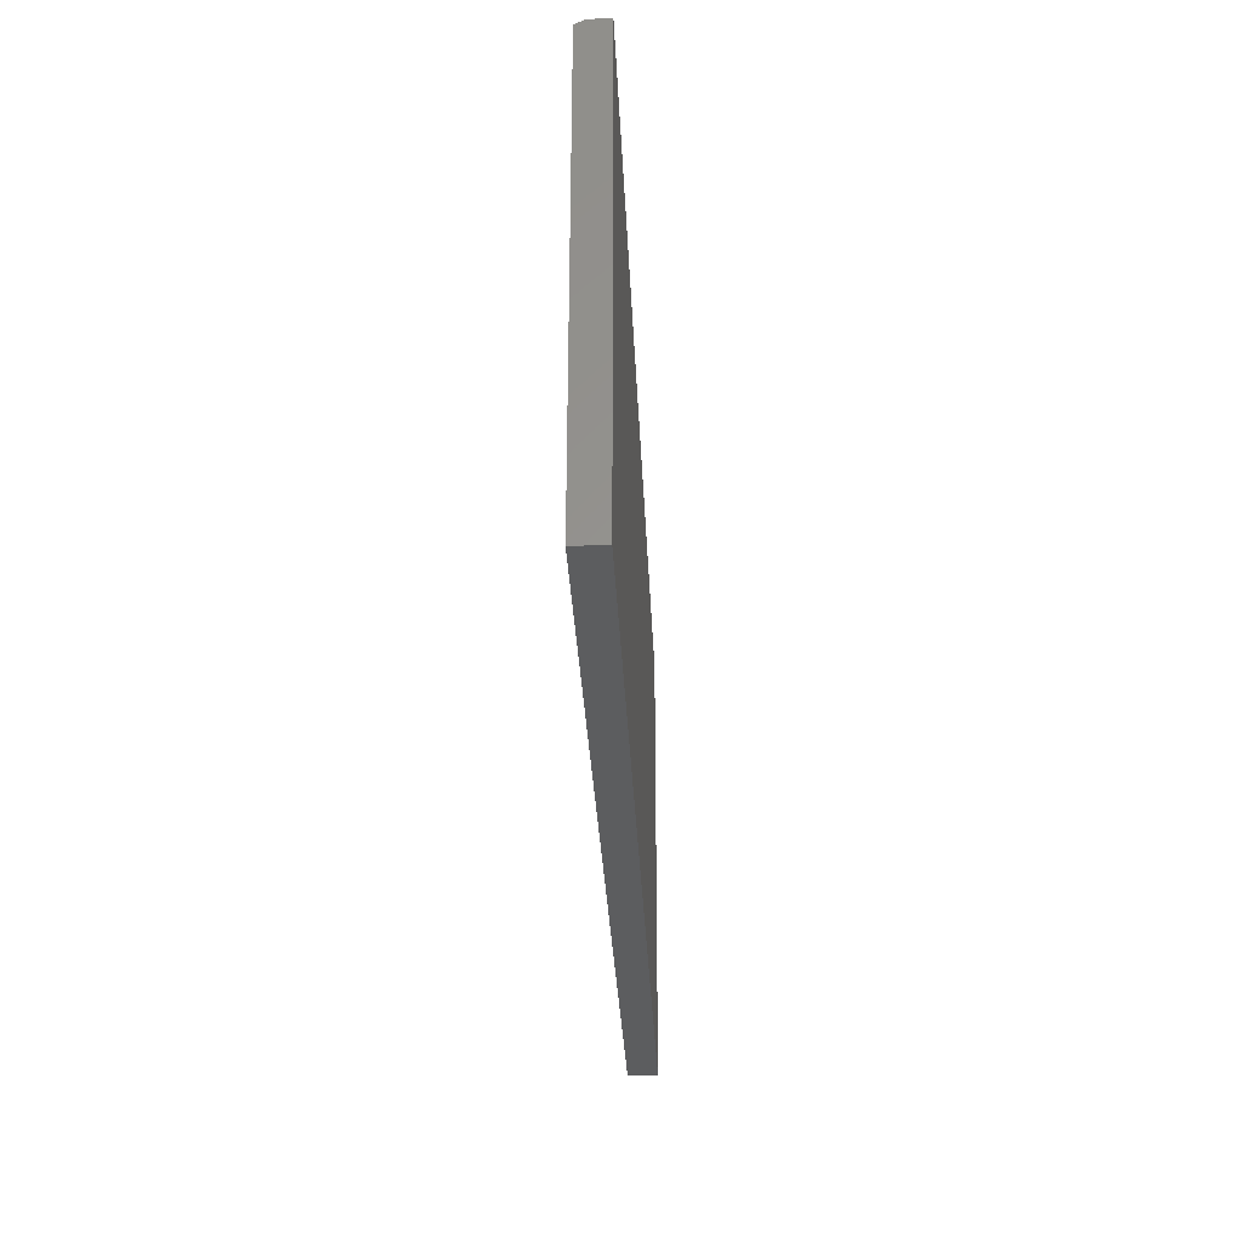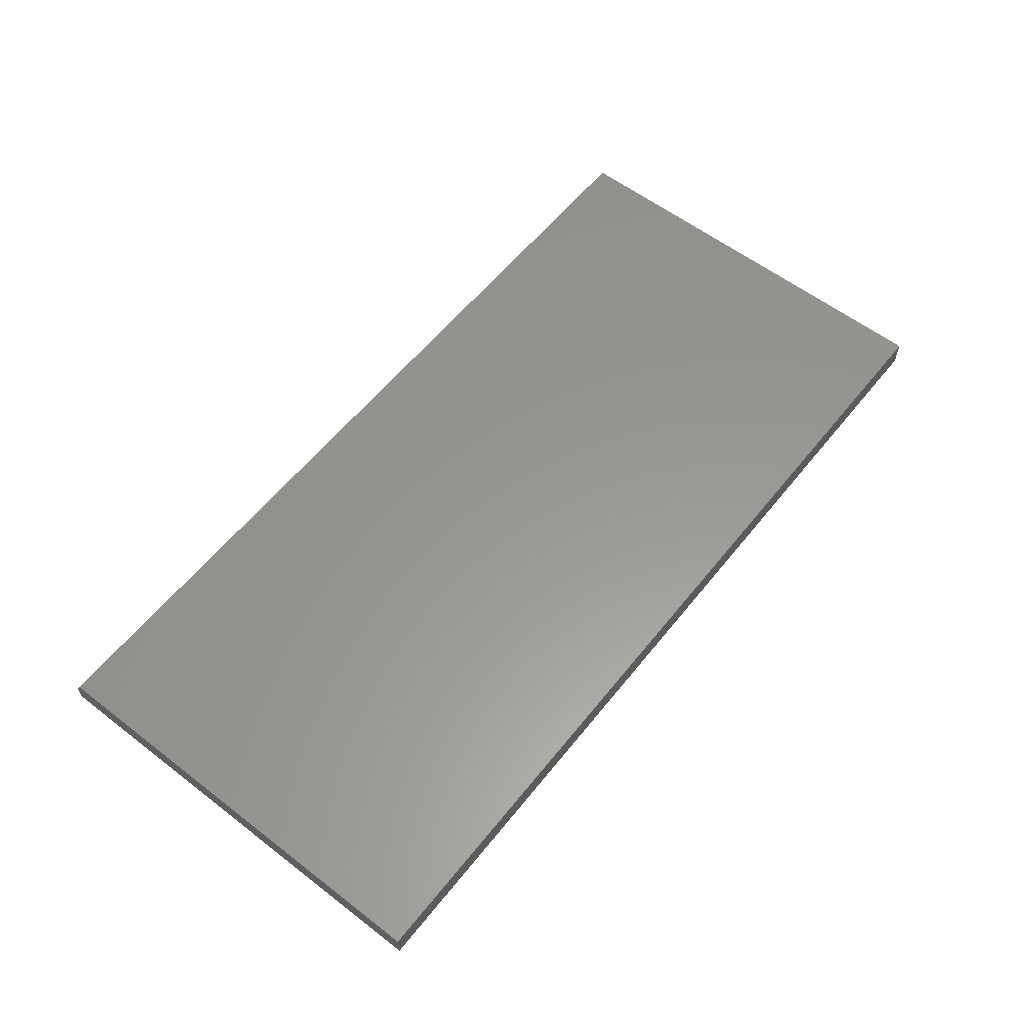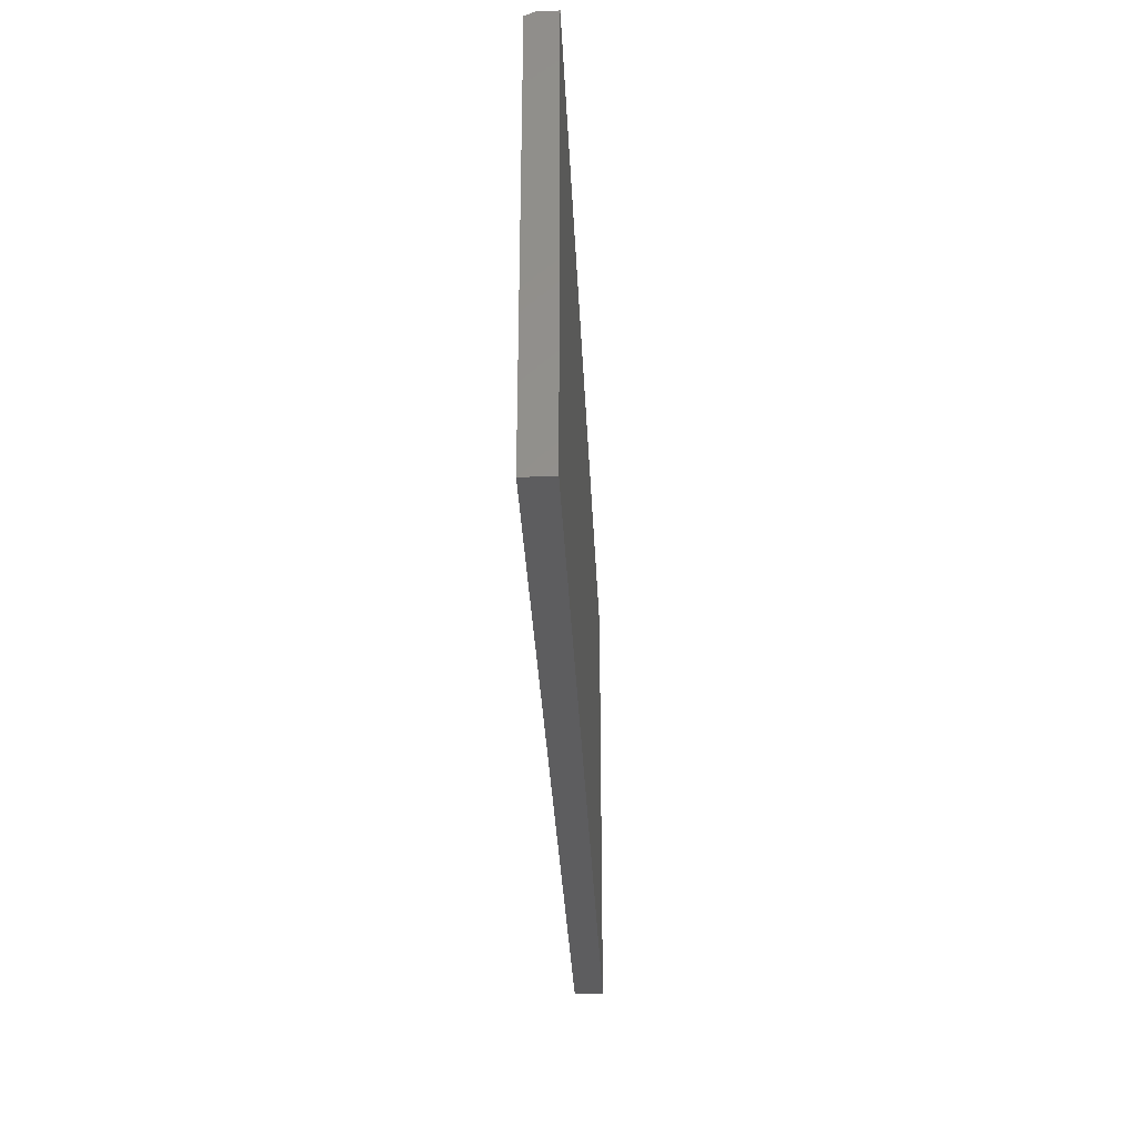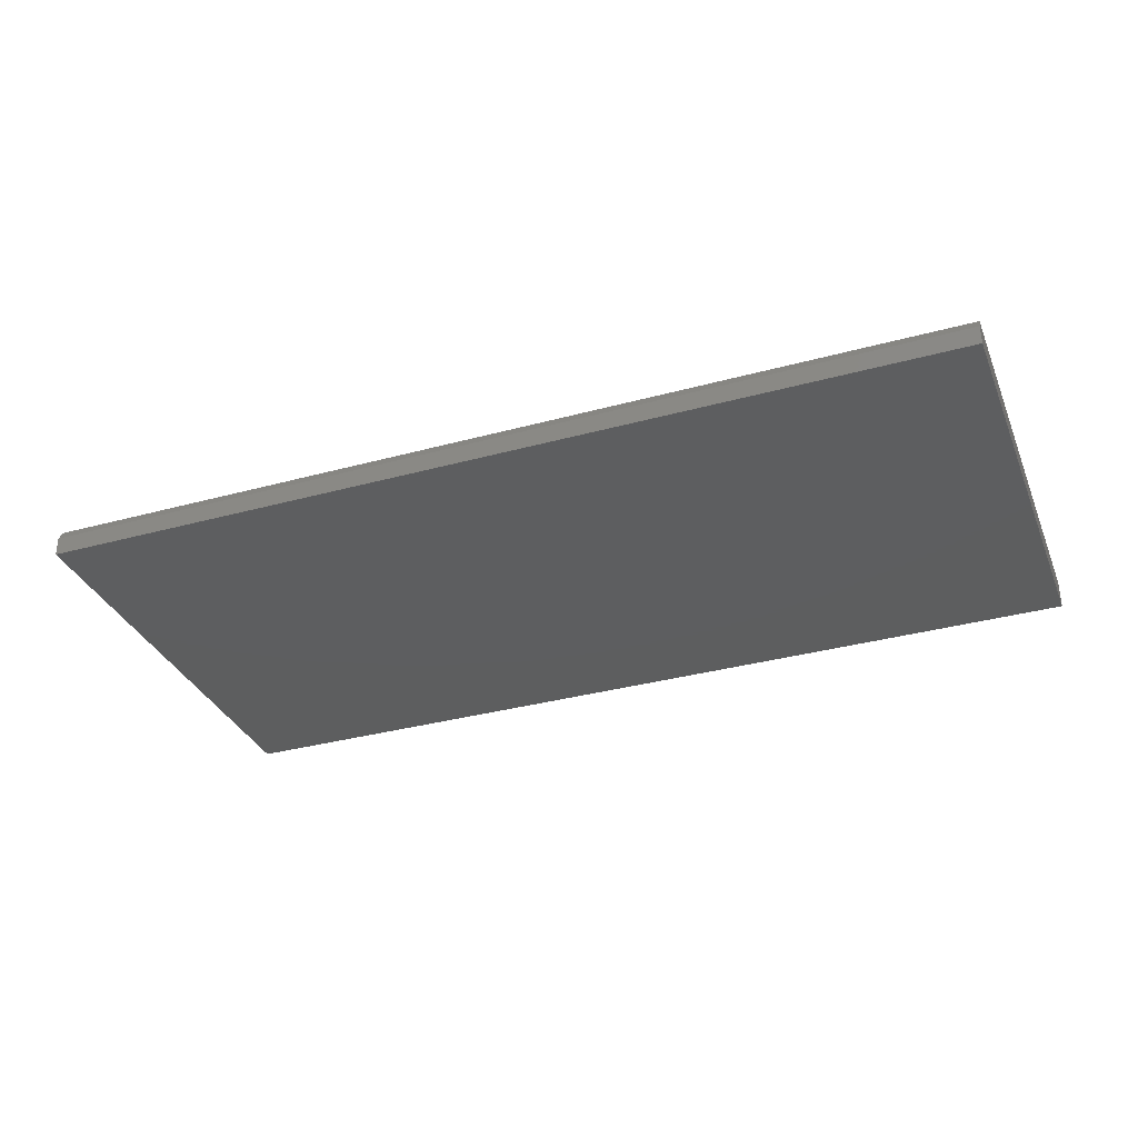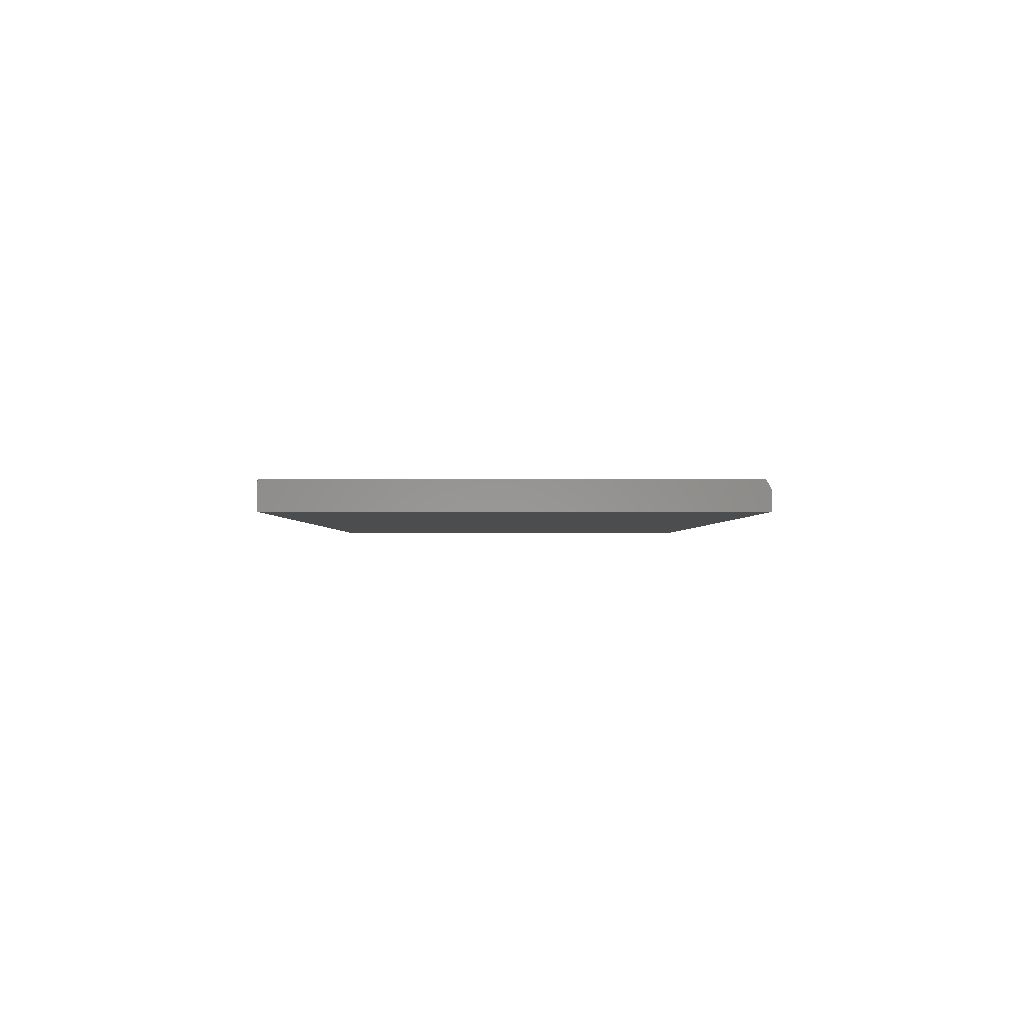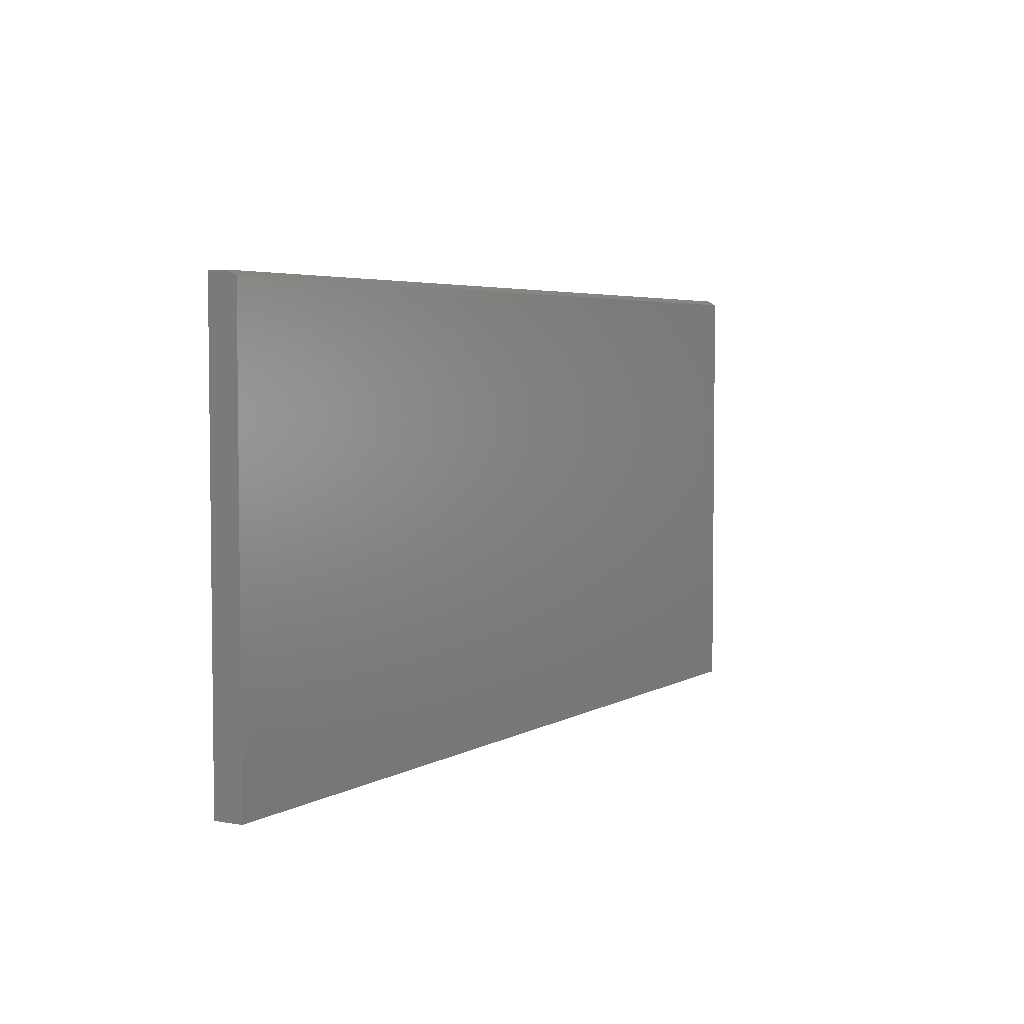
<metadata>
{"format":"stl","ext":"stl","renderer":"f3d","projection":"perspective","resolution":1024,"background":"white","views":[{"elev":-31.1,"azim":-87.5,"up":"+Z"},{"elev":58.6,"azim":128.4,"up":"+Y"},{"elev":-32.8,"azim":-87.4,"up":"+Z"},{"elev":-33.6,"azim":20.5,"up":"+Y"},{"elev":-1.8,"azim":-90.3,"up":"+Y"},{"elev":4.3,"azim":120.0,"up":"+Z"}]}
</metadata>
<code>
# stl→obj: 10 verts, 16 faces
v -0.75 0 -0.3672
v -0.75 3.988e-17 0.3513
v 0.75 1.665e-16 -0.3672
v 0.75 2.064e-16 0.3513
v -0.75 -0.04688 -0.3672
v -0.75 -0.04688 0.3591
v -0.75 -0.01562 0.3591
v 0.75 -0.04688 0.3591
v 0.75 -0.01562 0.3591
v 0.75 -0.04688 -0.3672
f 1 2 3
f 3 2 4
f 1 5 2
f 2 5 6
f 2 6 7
f 8 9 6
f 6 9 7
f 10 3 8
f 8 3 4
f 8 4 9
f 9 4 7
f 7 4 2
f 5 10 6
f 6 10 8
f 5 1 10
f 10 1 3

</code>
